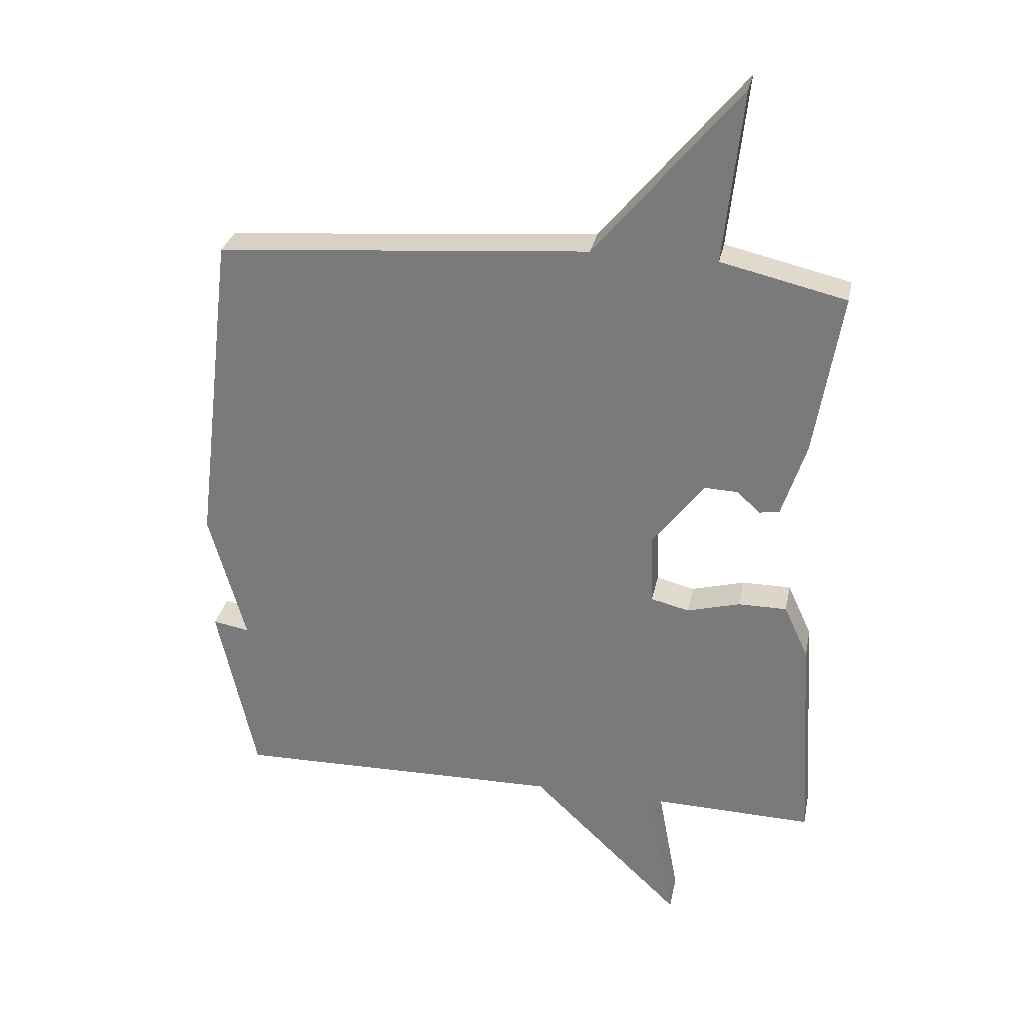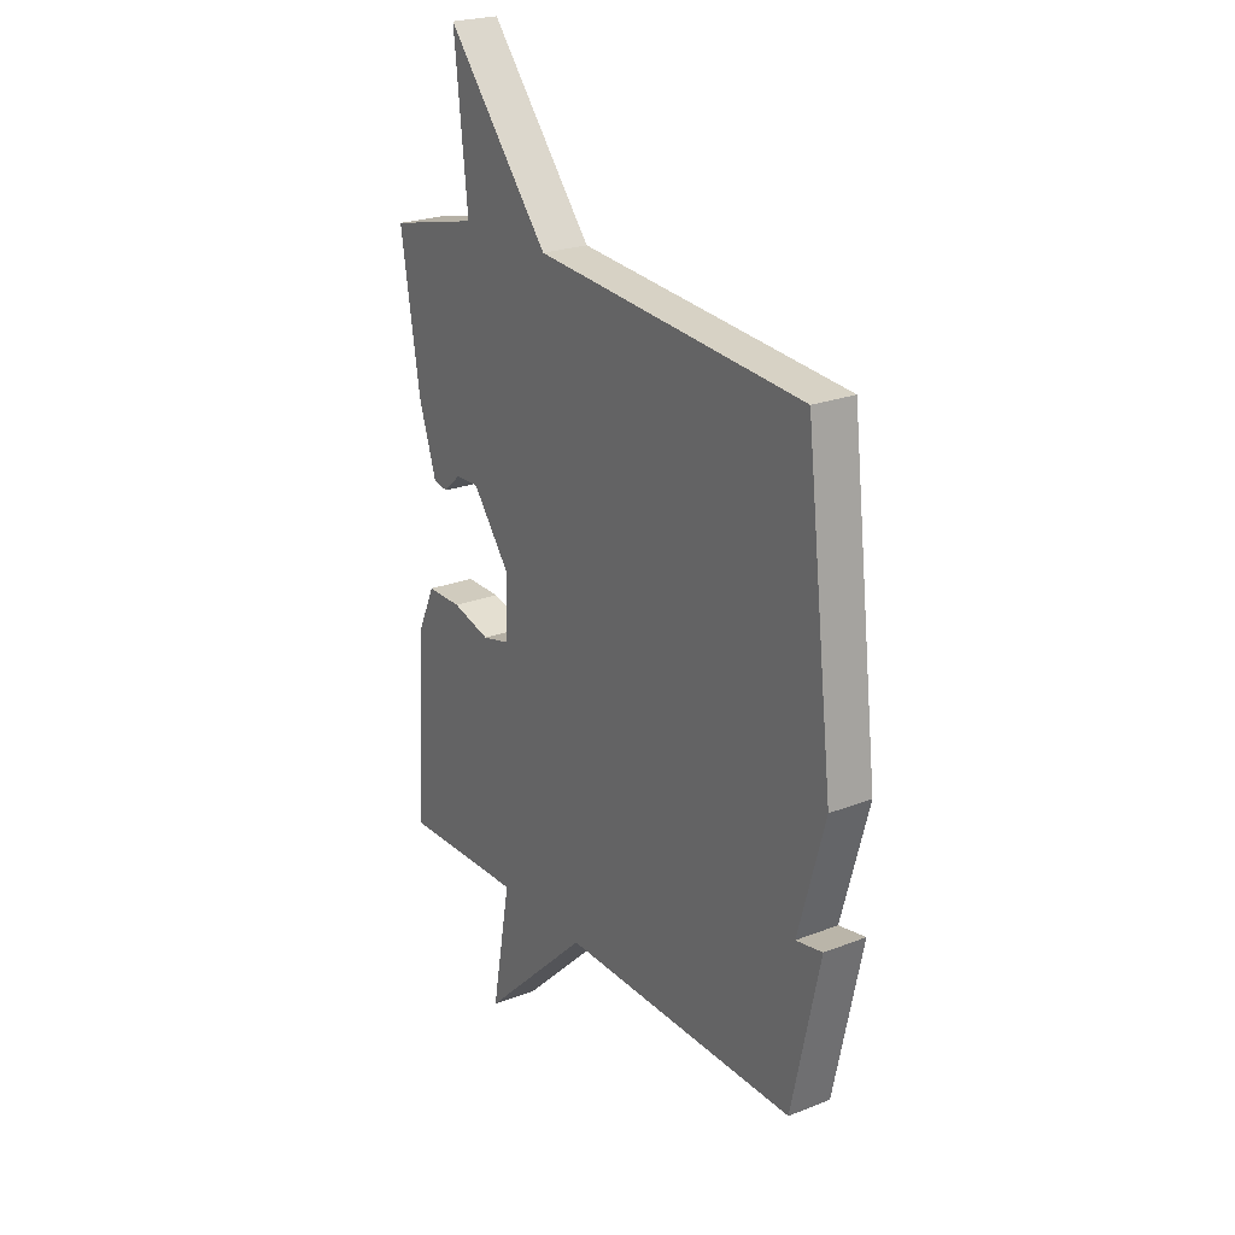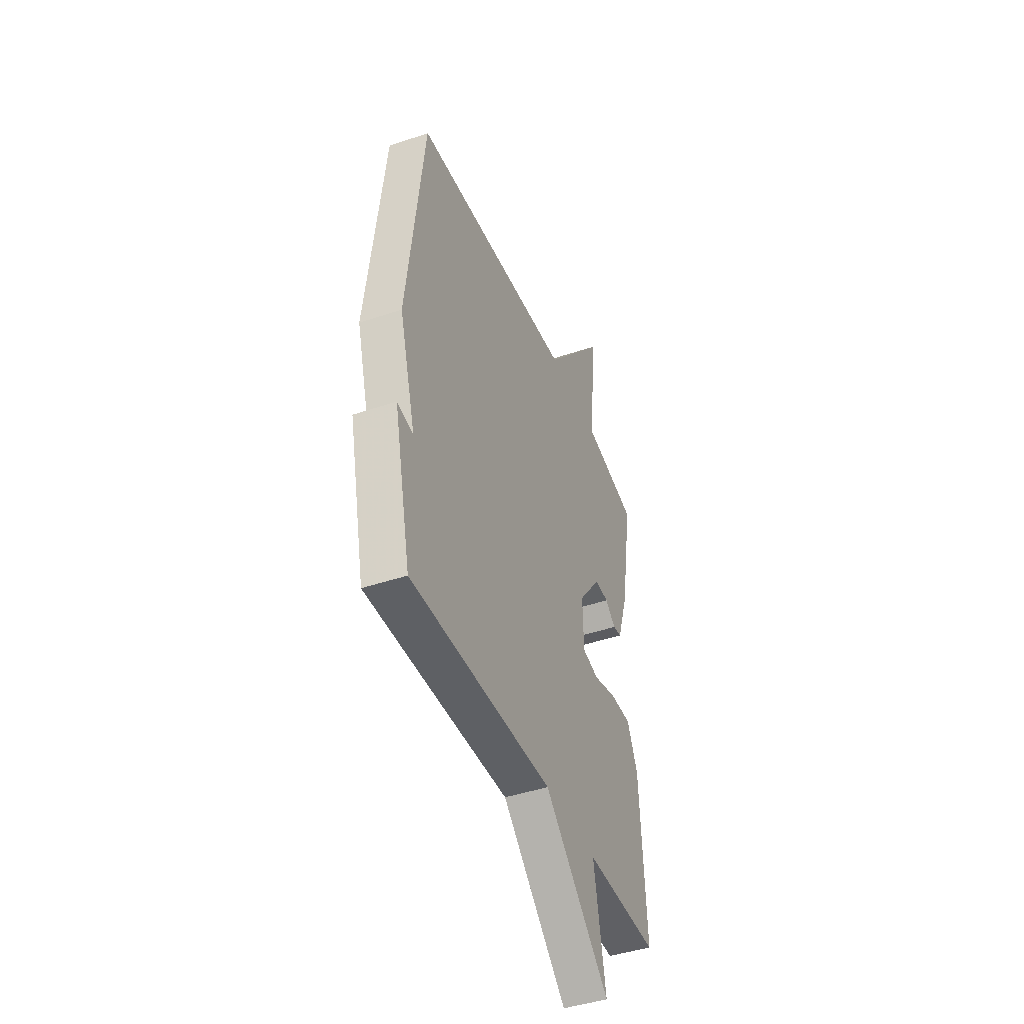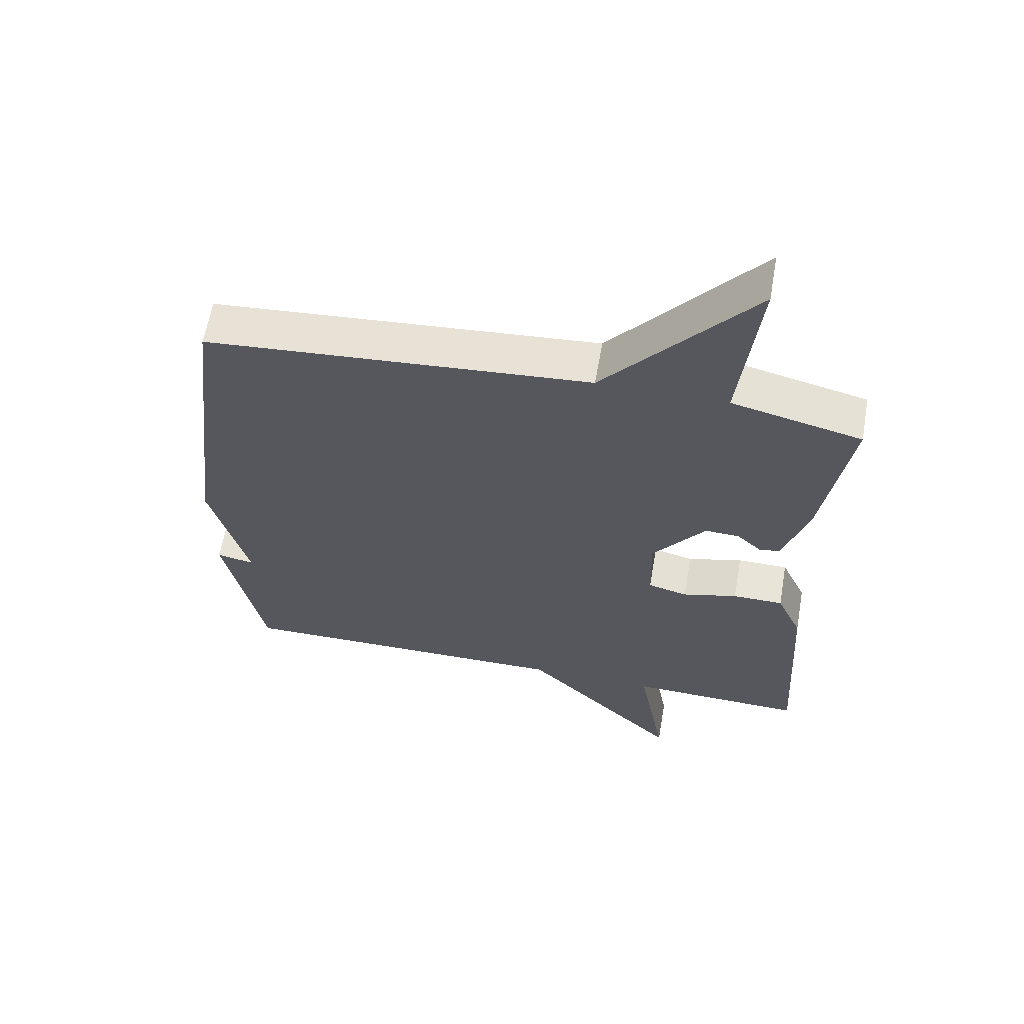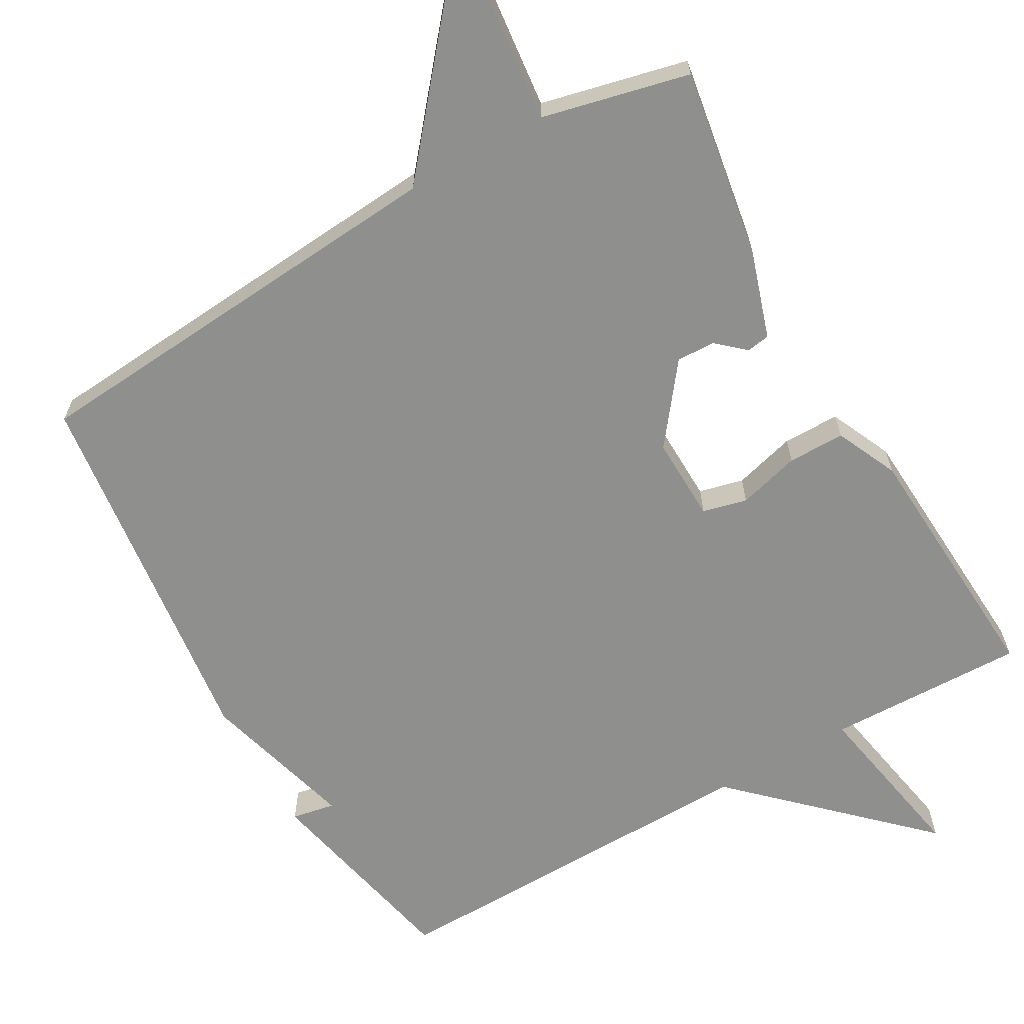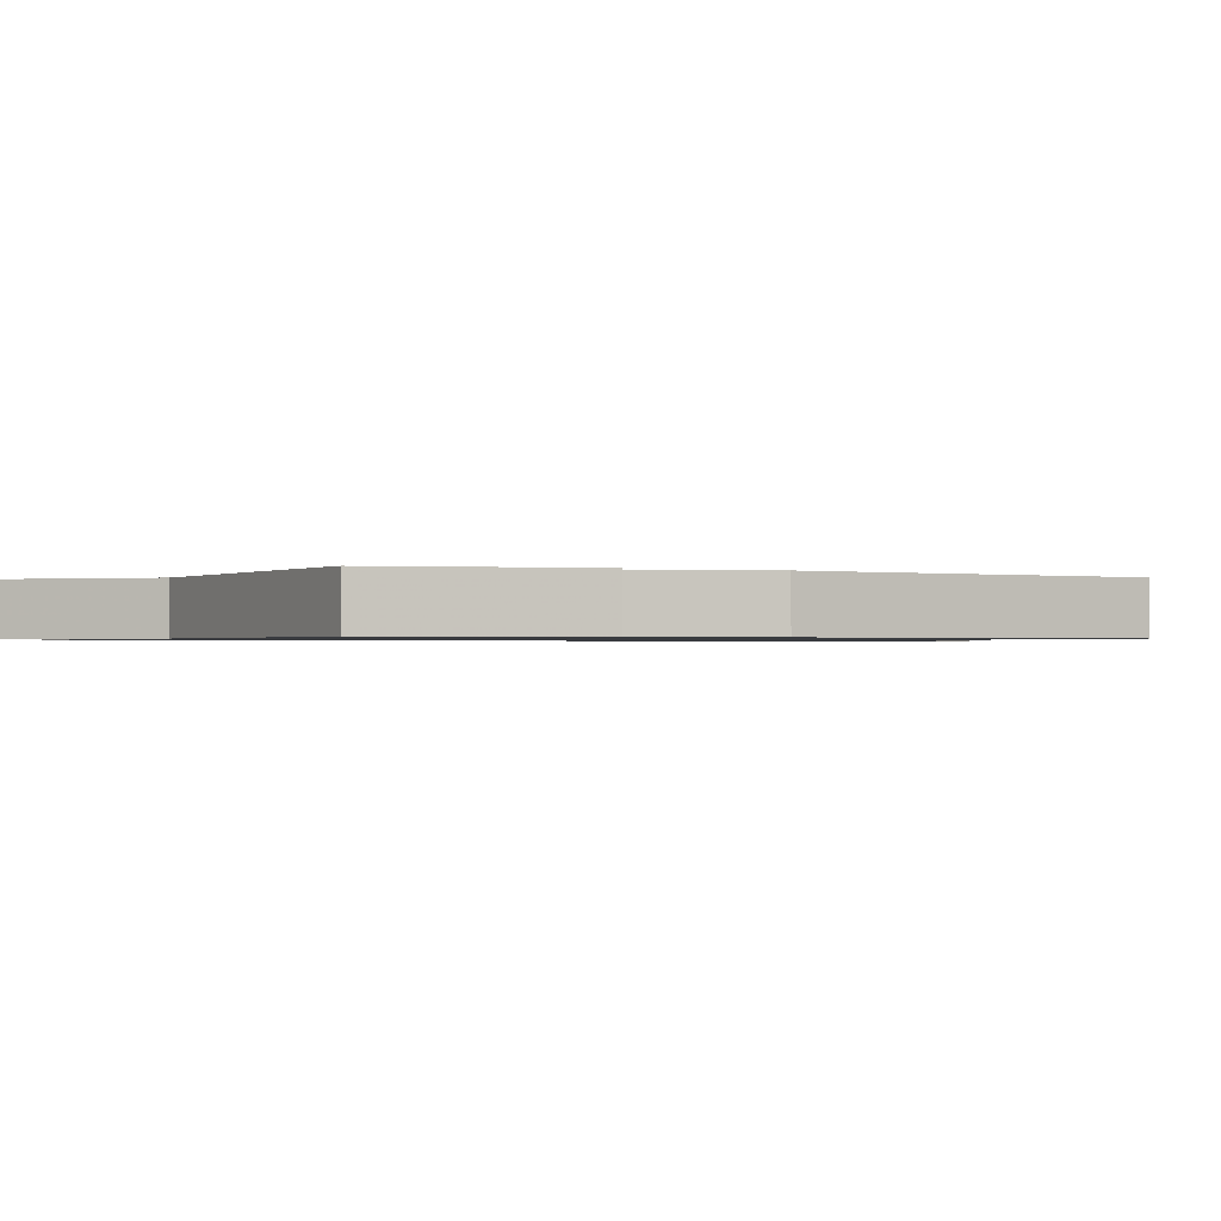
<metadata>
{"format":"obj","ext":"obj","renderer":"f3d","projection":"perspective","resolution":1024,"background":"white","views":[{"elev":29.9,"azim":11.4,"up":"+Z"},{"elev":23.4,"azim":-123.3,"up":"+Z"},{"elev":-43.7,"azim":-68.2,"up":"+Z"},{"elev":61.3,"azim":9.9,"up":"+Z"},{"elev":-65.3,"azim":29.7,"up":"+Y"},{"elev":-0.8,"azim":-117.7,"up":"+Y"}]}
</metadata>
<code>
v -0.5 0.07 0.5
v 0.099 0.07 0.547
v 0.329 0.07 0.822
v 0.299 0.07 0.547
v 0.5 0.07 0.5
v 0.457 0.07 0.239
v 0.418 0.07 0.119
v 0.386 0.07 0.114
v 0.348 0.07 0.148
v 0.295 0.07 0.15
v 0.213 0.07 0.043
v 0.216 0.07 -0.073
v 0.277 0.07 -0.088
v 0.362 0.07 -0.065
v 0.44 0.07 -0.065
v 0.479 0.07 -0.15
v 0.5 0.07 -0.5
v 0.228 0.07 -0.493
v 0.271 0.07 -0.726
v 0.028 0.07 -0.493
v -0.5 0.07 -0.5
v -0.562 0.07 -0.217
v -0.503 0.07 -0.228
v -0.562 0.07 -0.017
v -0.5 0 0.5
v 0.099 0 0.547
v 0.329 0 0.822
v 0.299 0 0.547
v 0.5 0 0.5
v 0.457 0 0.239
v 0.418 0 0.119
v 0.386 0 0.114
v 0.348 0 0.148
v 0.295 0 0.15
v 0.213 0 0.043
v 0.216 0 -0.073
v 0.277 0 -0.088
v 0.362 0 -0.065
v 0.44 0 -0.065
v 0.479 0 -0.15
v 0.5 0 -0.5
v 0.228 0 -0.493
v 0.271 0 -0.726
v 0.028 0 -0.493
v -0.5 0 -0.5
v -0.562 0 -0.217
v -0.503 0 -0.228
v -0.562 0 -0.017
f 23 24 1 2
f 20 21 22 23
f 2 3 4
f 23 2 4
f 20 23 4
f 18 19 20
f 16 17 18
f 15 16 18
f 14 15 18
f 13 14 18
f 12 13 18 20
f 11 12 20
f 7 8 9
f 6 7 9
f 5 6 9
f 4 5 9
f 4 9 10
f 11 20 4
f 4 10 11
f 26 25 48 47
f 47 46 45 44
f 28 27 26
f 28 26 47
f 28 47 44
f 44 43 42
f 42 41 40
f 42 40 39
f 42 39 38
f 42 38 37
f 44 42 37 36
f 44 36 35
f 33 32 31
f 33 31 30
f 33 30 29
f 33 29 28
f 34 33 28
f 28 44 35
f 35 34 28
f 1 25 26 2
f 2 26 27 3
f 3 27 28 4
f 4 28 29 5
f 5 29 30 6
f 6 30 31 7
f 7 31 32 8
f 8 32 33 9
f 9 33 34 10
f 10 34 35 11
f 11 35 36 12
f 12 36 37 13
f 13 37 38 14
f 14 38 39 15
f 15 39 40 16
f 16 40 41 17
f 17 41 42 18
f 18 42 43 19
f 19 43 44 20
f 20 44 45 21
f 21 45 46 22
f 22 46 47 23
f 23 47 48 24
f 24 48 25 1

</code>
